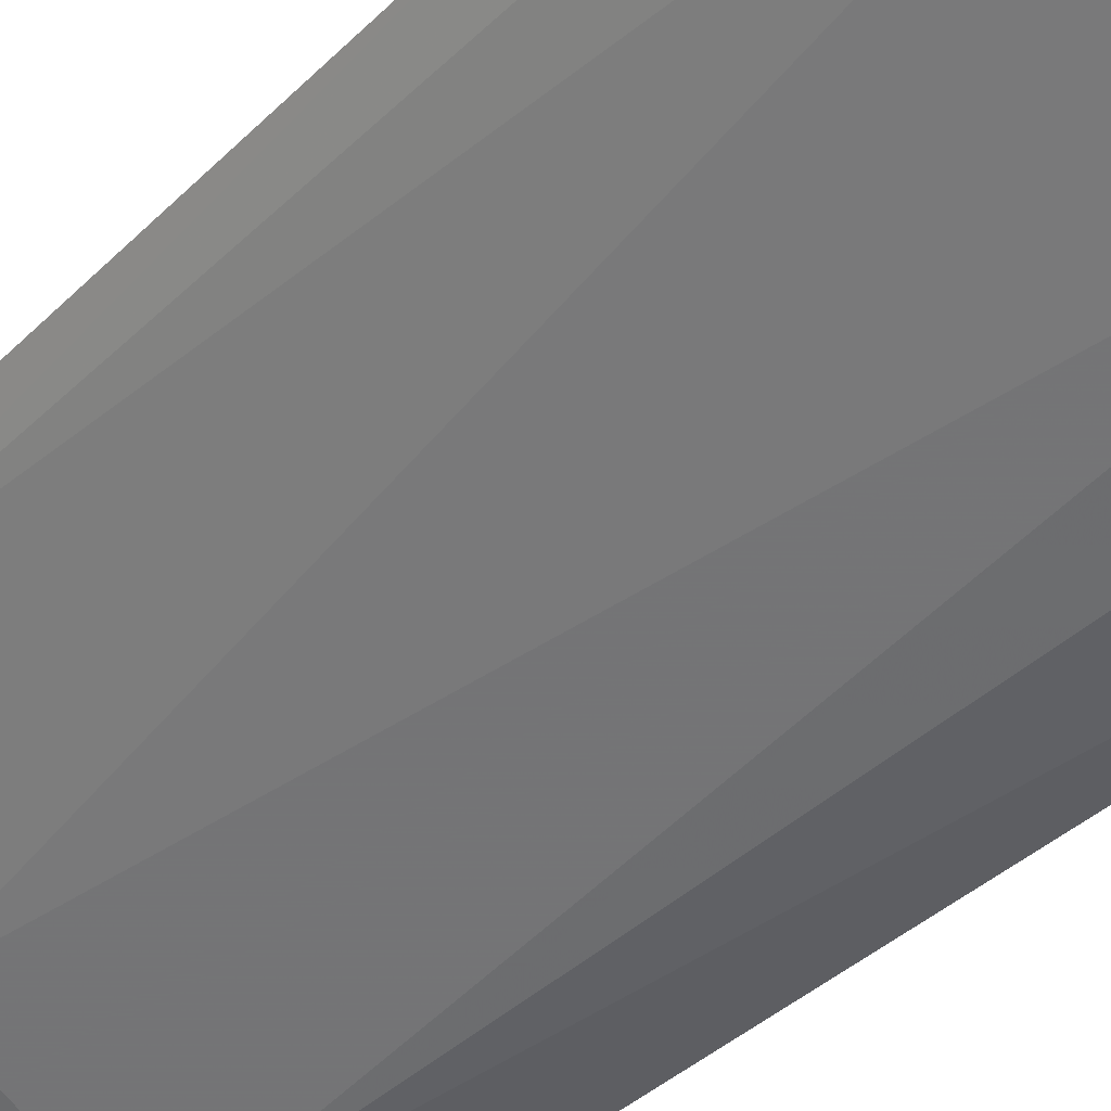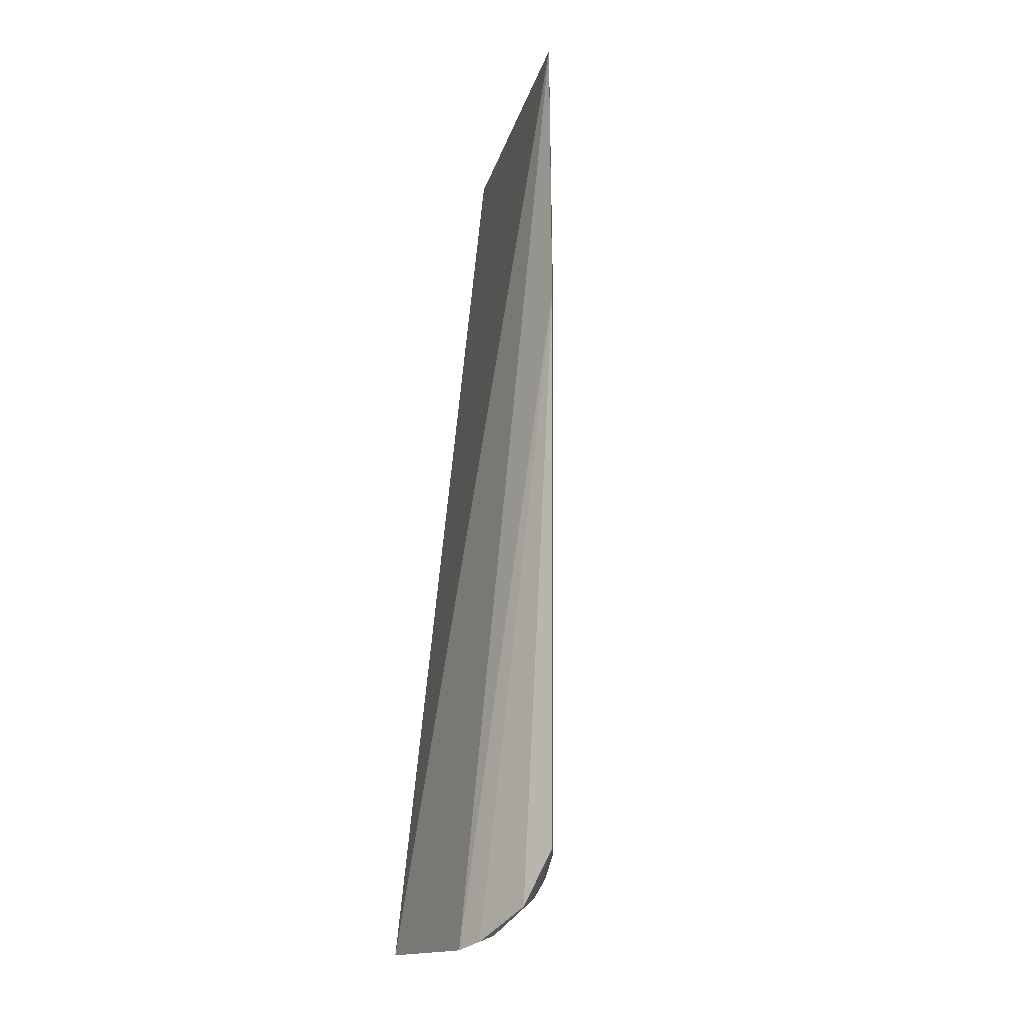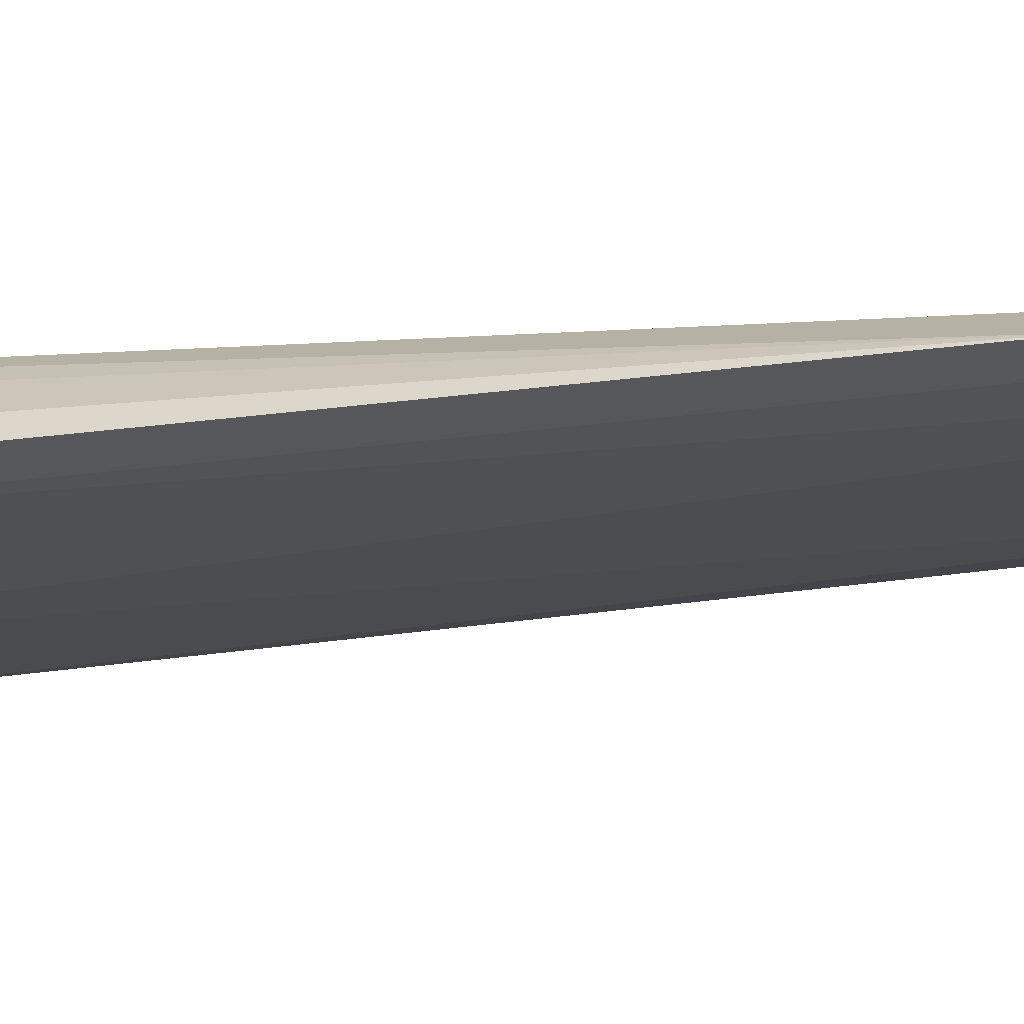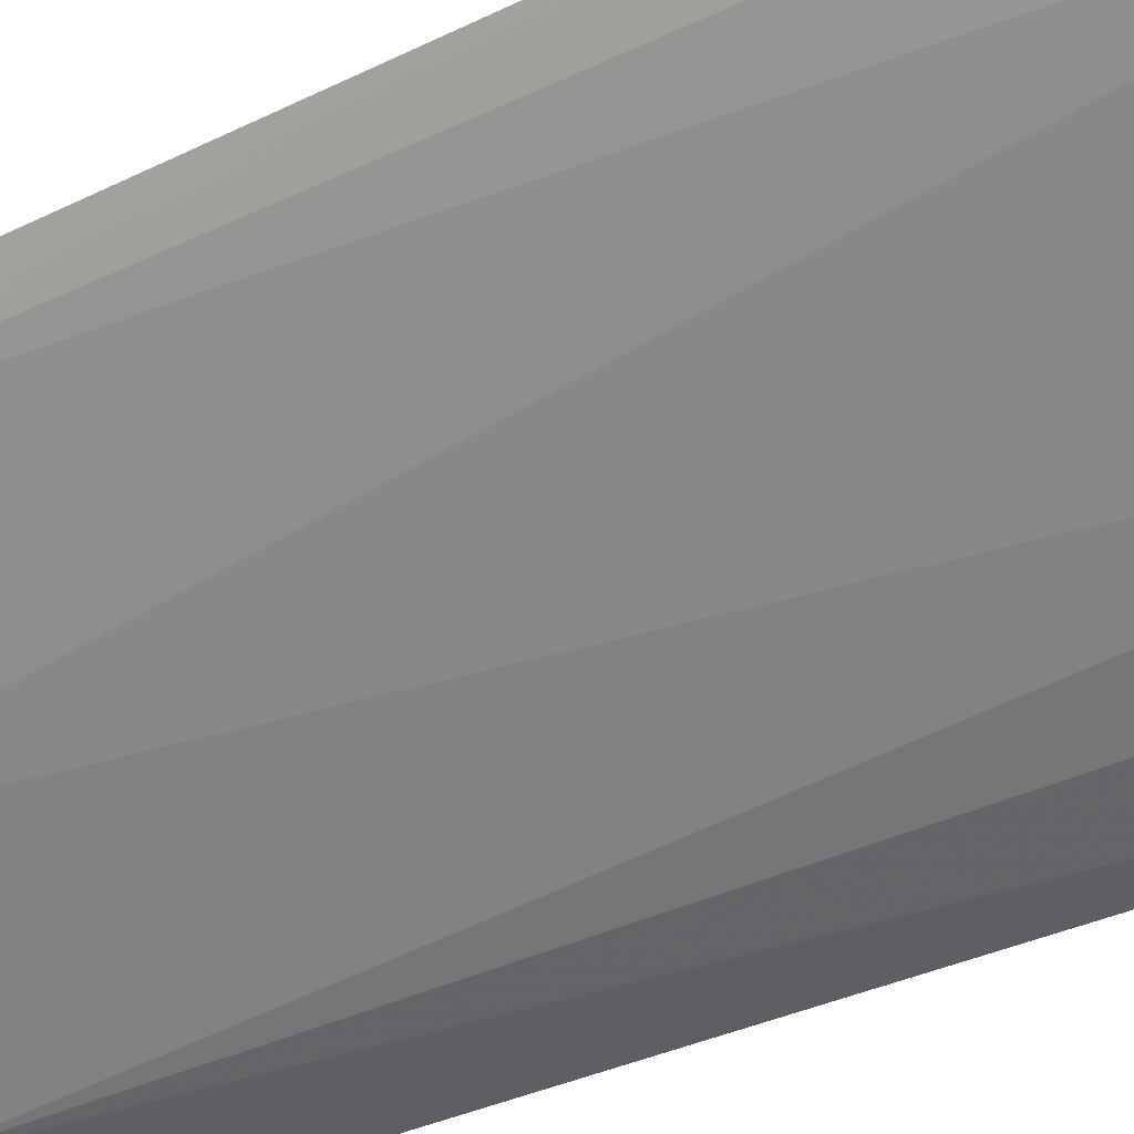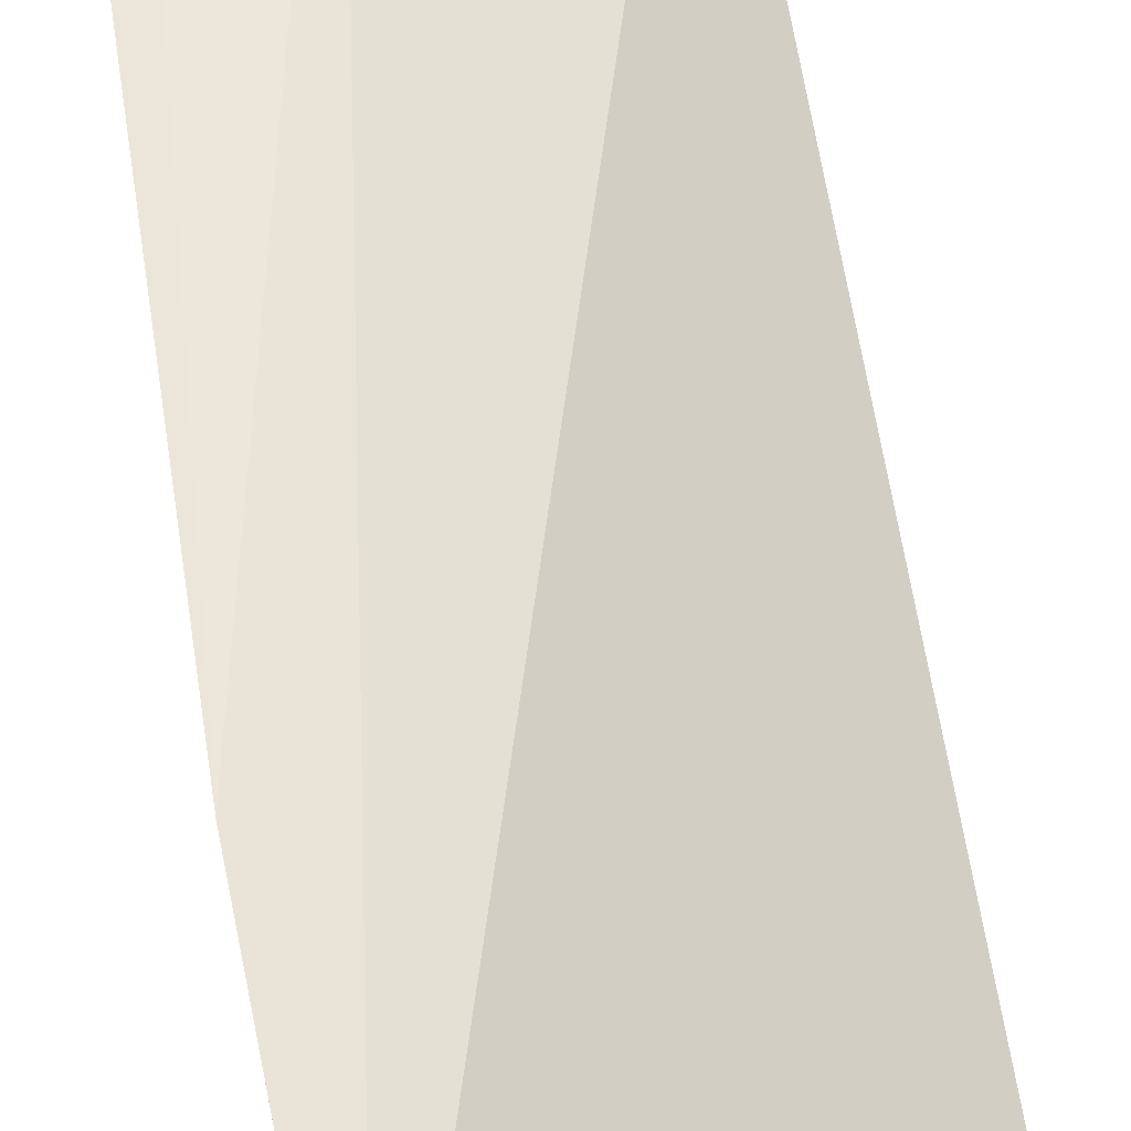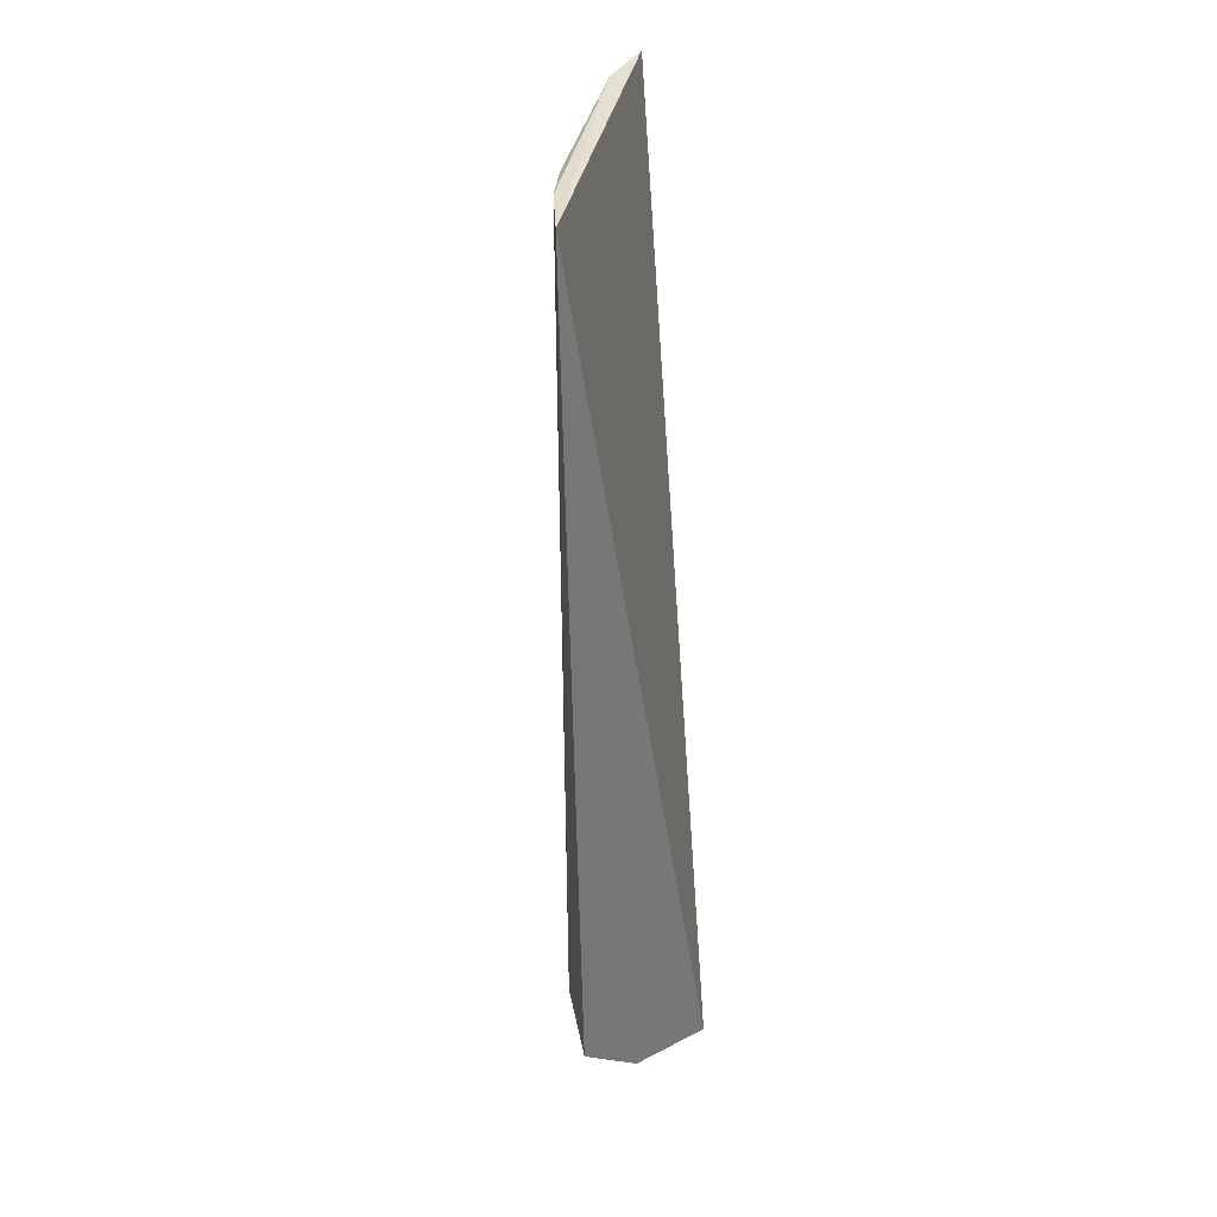
<metadata>
{"format":"obj","ext":"obj","renderer":"f3d","projection":"perspective","resolution":1024,"background":"white","views":[{"elev":-34.1,"azim":-36.6,"up":"+Y"},{"elev":-15.3,"azim":-145.7,"up":"+Z"},{"elev":29.5,"azim":-102.2,"up":"+Y"},{"elev":-30.2,"azim":-53.2,"up":"+Y"},{"elev":51.3,"azim":-8.6,"up":"+Y"},{"elev":36.1,"azim":57.7,"up":"+Z"}]}
</metadata>
<code>
v -0.01462 -0.02957 0.05159
v -0.01739 -0.02801 0.05155
v -0.01736 -0.02787 0.005553
v -0.02253 -0.01645 0.0004796
v -0.02847 -0.01652 0.05157
v -0.01504 -0.0206 0.0004036
v -0.02656 -0.01947 0.05163
v -0.02887 -0.01576 0.005438
v -0.01424 -0.02885 0.003817
v -0.01972 -0.02627 0.05127
v -0.02912 -0.01573 0.03598
v -0.02305 -0.02271 0.004091
v -0.01448 -0.0254 0.0009676
v -0.02713 -0.01573 0.002584
v -0.02814 -0.01701 0.005319
v -0.02825 -0.01716 0.03598
v -0.01928 -0.02605 0.004213
v -0.02377 -0.01789 0.001257
v -0.02406 -0.01616 0.0008908
v -0.02639 -0.01887 0.00416
v -0.02667 -0.01738 0.003058
v -0.02678 -0.01917 0.05157
v -0.01576 -0.0282 0.00405
v -0.01751 -0.02626 0.002868
v -0.01613 -0.02512 0.00134
f 1 2 3
f 6 5 1
f 6 4 5
f 7 2 1
f 7 1 5
f 9 1 3
f 10 3 2
f 10 2 7
f 11 5 4
f 12 10 7
f 12 3 10
f 13 6 1
f 13 1 9
f 13 4 6
f 14 8 11
f 15 11 8
f 15 12 7
f 16 5 11
f 16 15 7
f 16 11 15
f 17 3 12
f 18 4 13
f 19 14 11
f 19 11 4
f 19 18 14
f 19 4 18
f 20 12 15
f 21 15 8
f 21 8 14
f 21 20 15
f 21 14 18
f 21 18 12
f 21 12 20
f 22 16 7
f 22 7 5
f 22 5 16
f 23 9 3
f 23 3 17
f 24 17 12
f 24 23 17
f 24 9 23
f 24 12 18
f 25 13 9
f 25 9 24
f 25 24 18
f 25 18 13

</code>
